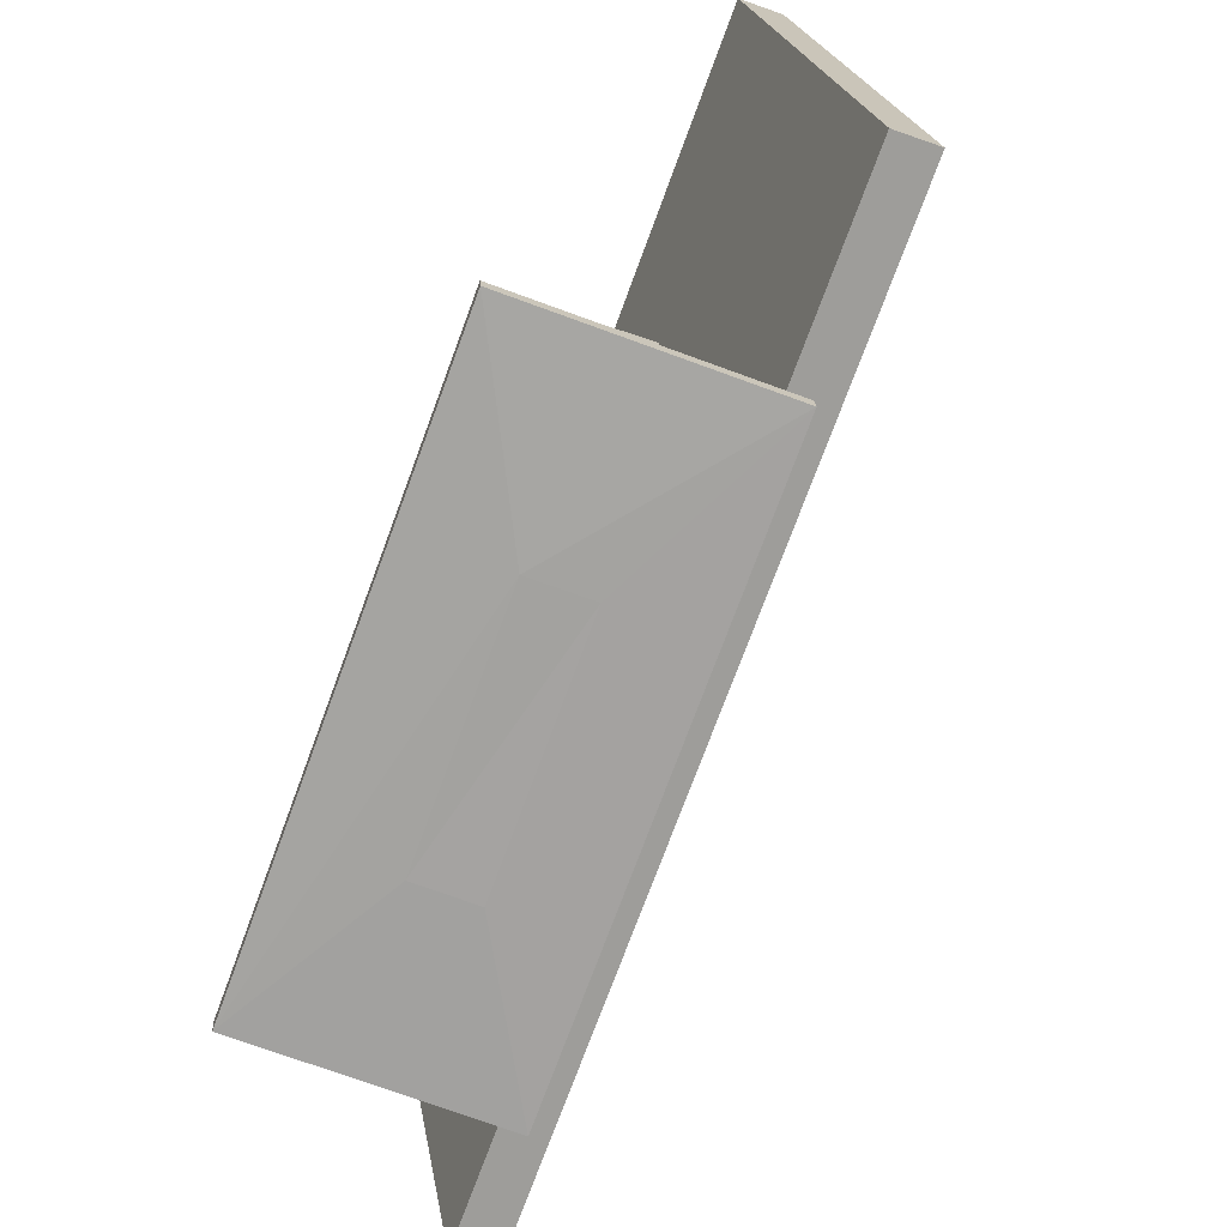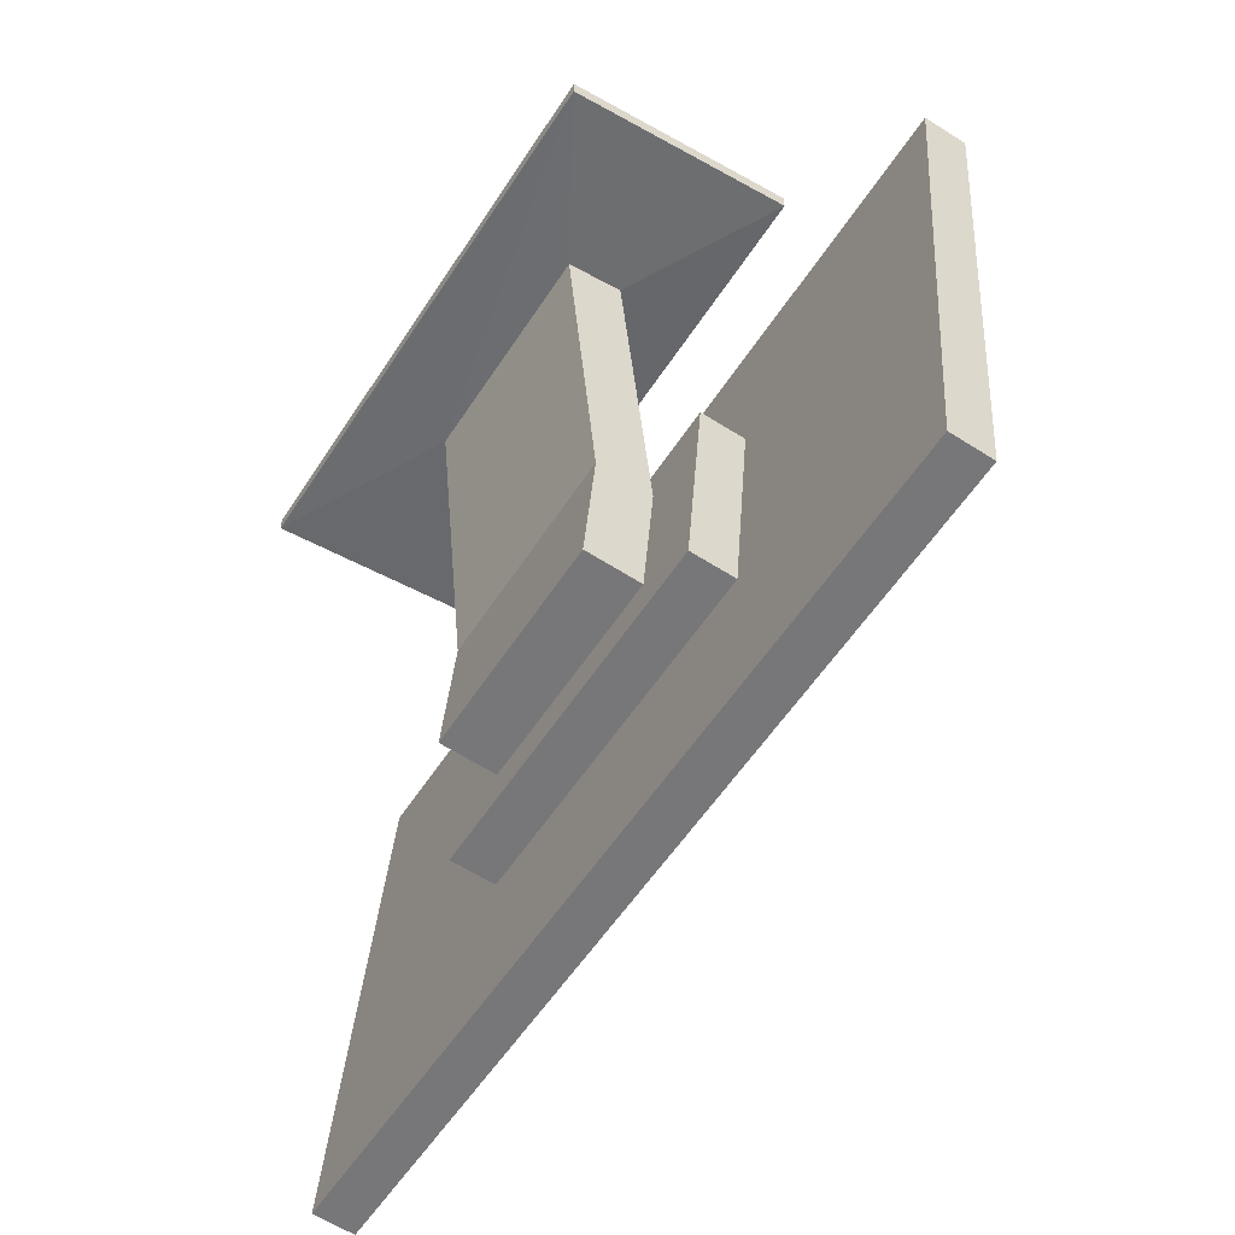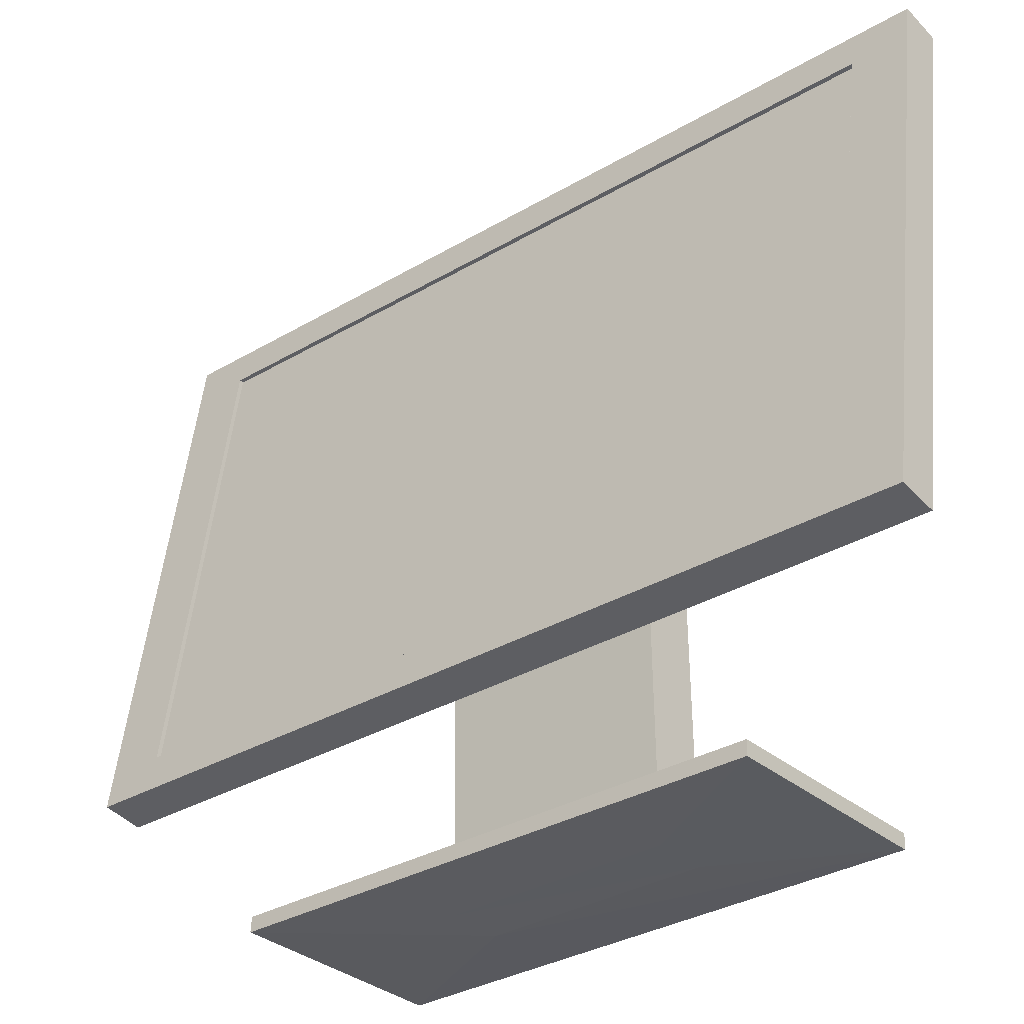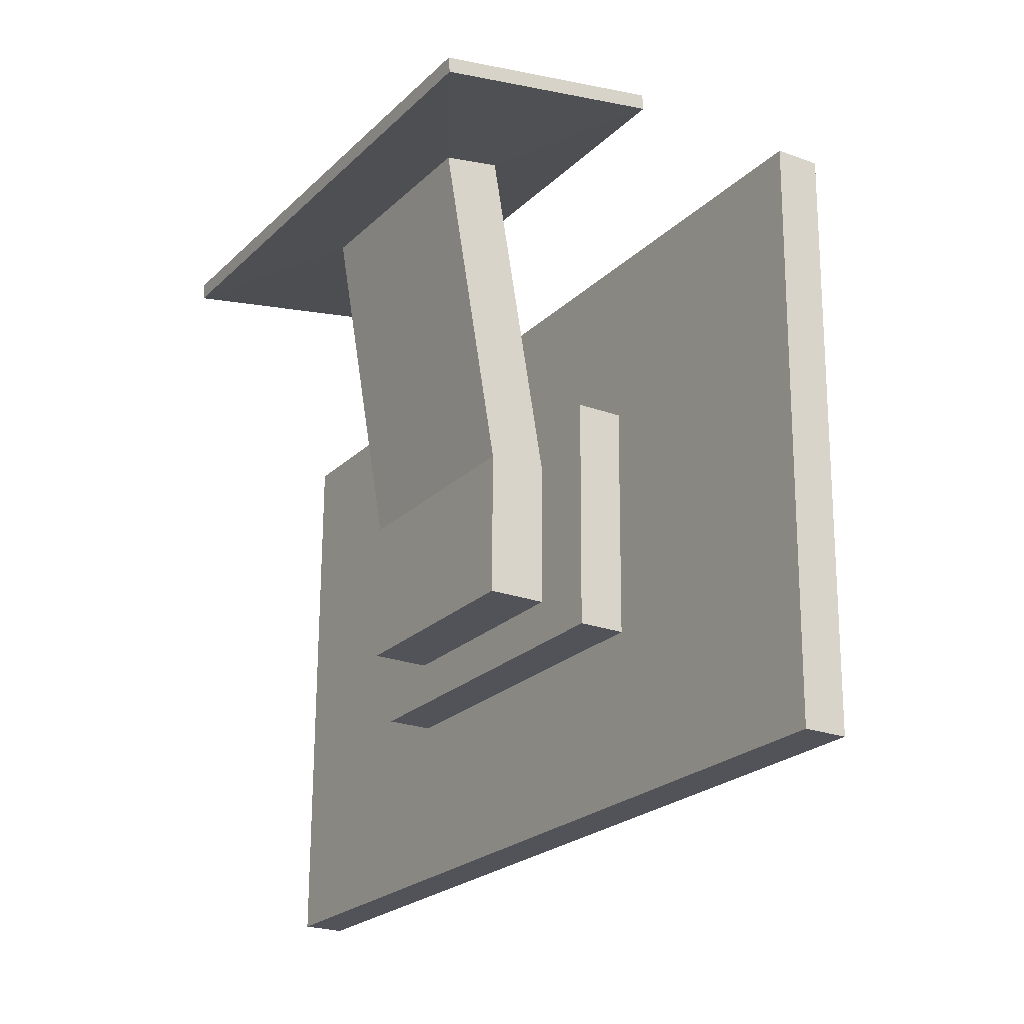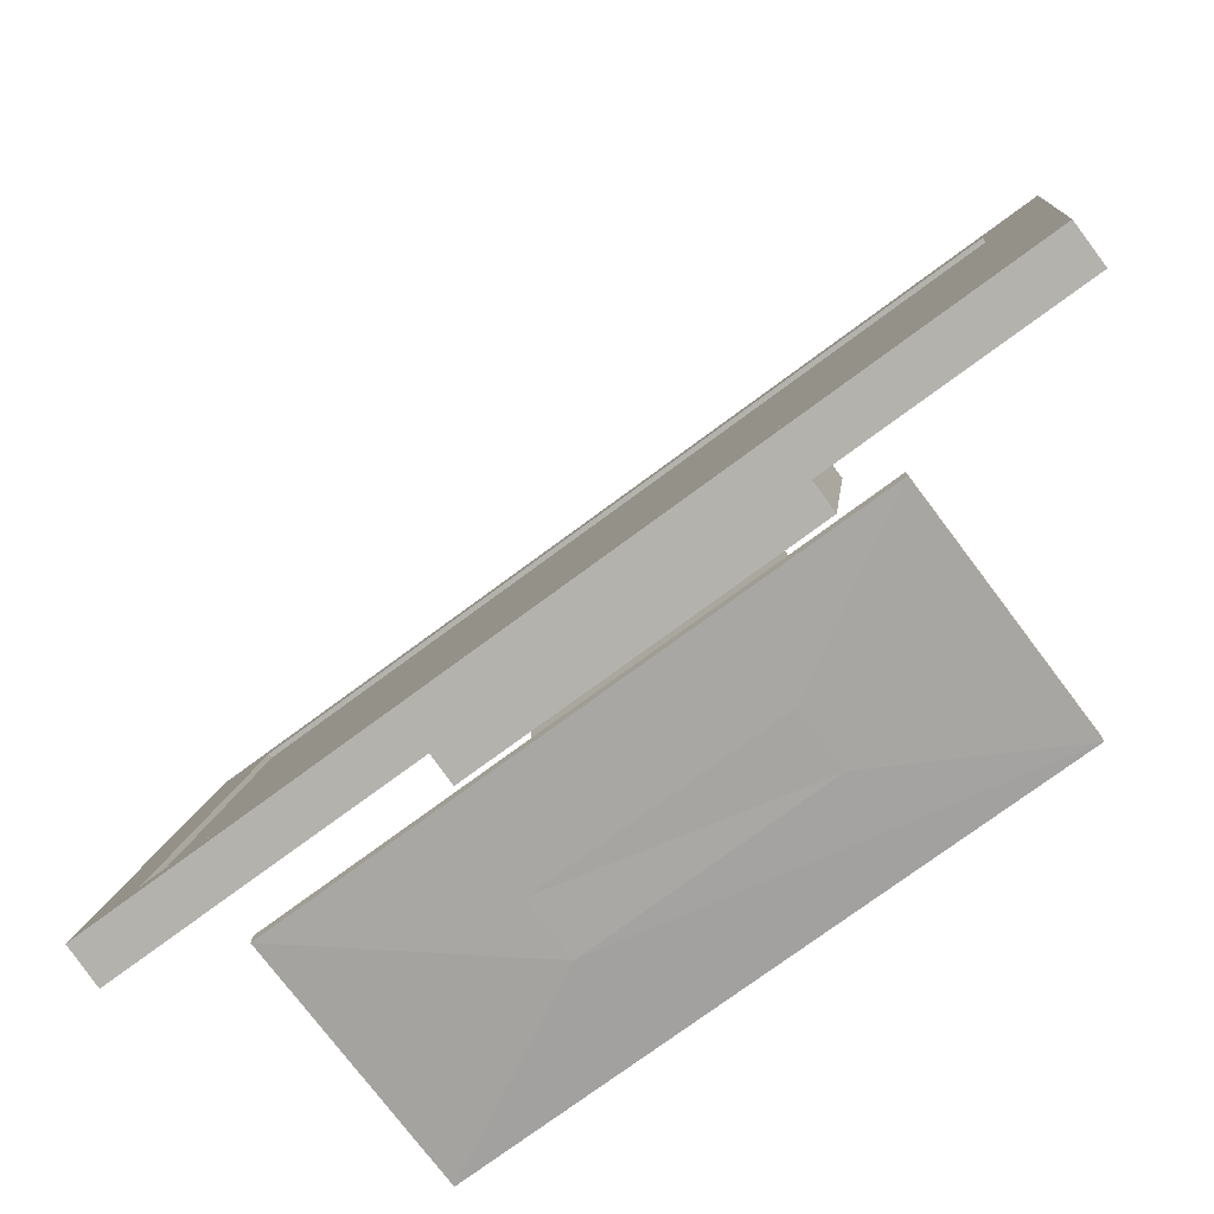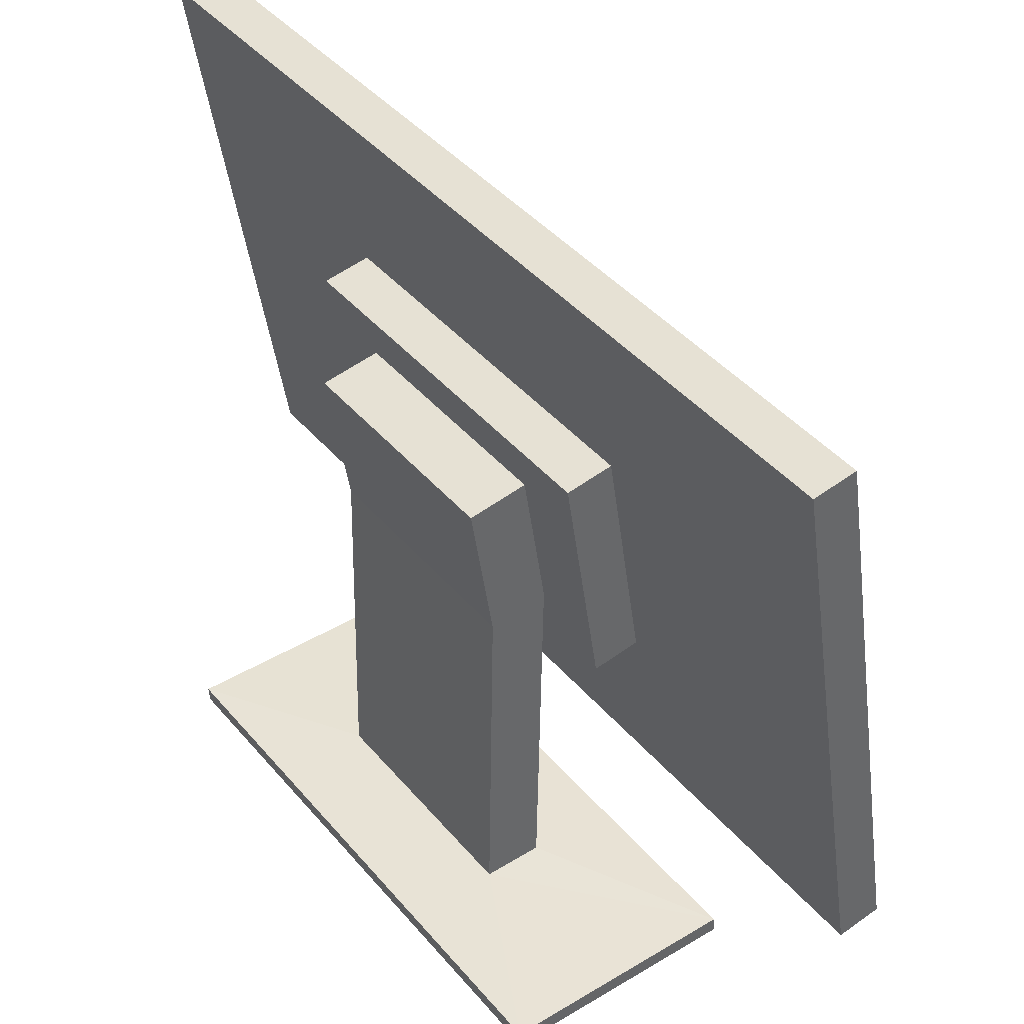
<metadata>
{"format":"obj","ext":"obj","renderer":"f3d","projection":"perspective","resolution":1024,"background":"white","views":[{"elev":-73.1,"azim":127.5,"up":"+Y"},{"elev":37.1,"azim":176.2,"up":"+Z"},{"elev":-32.0,"azim":-82.4,"up":"+Y"},{"elev":72.2,"azim":172.7,"up":"+Z"},{"elev":-73.6,"azim":-85.6,"up":"+Y"},{"elev":41.2,"azim":111.6,"up":"+Y"}]}
</metadata>
<code>
v 1.62 2.044 4.789
v 1.717 2.772 4.851
v 2.256 2.044 3.784
v 2.353 2.772 3.845
v 1.868 2.227 4.572
v 1.913 2.569 4.601
v 2.166 2.227 4.101
v 2.211 2.569 4.13
v 2.297 1.989 3.703
v 1.564 1.989 4.861
v 1.676 2.827 4.931
v 2.409 2.827 3.774
v 2.262 2.043 3.787
v 1.625 2.043 4.793
v 1.722 2.771 4.854
v 2.359 2.771 3.849
v 2.462 2.817 3.807
v 2.35 1.979 3.737
v 1.617 1.979 4.894
v 1.729 2.817 4.965
v 2.204 2.493 4.25
v 2.176 2.281 4.232
v 1.991 2.281 4.525
v 2.019 2.493 4.543
v 2.269 2.558 4.166
v 2.224 2.217 4.137
v 1.926 2.217 4.609
v 1.971 2.558 4.637
v 2.277 2.48 4.296
v 2.249 2.268 4.278
v 2.063 2.268 4.571
v 2.091 2.48 4.589
v 1.998 1.771 4.53
v 2.184 1.771 4.237
v 2.071 1.771 4.576
v 2.256 1.769 4.283
v 1.998 1.74 4.53
v 2.183 1.74 4.237
v 2.07 1.74 4.576
v 2.256 1.738 4.283
v 1.767 1.767 4.655
v 2.214 1.767 3.949
v 2.062 1.767 4.841
v 2.508 1.766 4.135
v 1.766 1.744 4.654
v 2.213 1.744 3.948
v 2.06 1.744 4.841
v 2.507 1.742 4.135
f 3 16 4
f 12 18 9
f 6 25 8
f 20 10 19
f 18 10 9
f 12 20 17
f 3 10 1
f 1 11 2
f 2 12 4
f 4 9 3
f 15 13 14
f 2 14 1
f 4 15 2
f 1 13 3
f 7 17 8
f 5 18 7
f 8 20 6
f 6 19 5
f 24 29 21
f 8 26 7
f 5 28 6
f 7 27 5
f 22 25 21
f 23 26 22
f 21 28 24
f 24 27 23
f 29 31 30
f 21 30 22
f 23 32 24
f 31 33 35
f 38 45 46
f 30 35 36
f 30 34 22
f 22 33 23
f 38 39 37
f 40 46 48
f 36 43 44
f 35 41 43
f 43 45 47
f 44 47 48
f 44 46 42
f 41 46 45
f 36 42 34
f 39 45 37
f 34 41 33
f 40 47 39
f 3 13 16
f 12 17 18
f 6 28 25
f 20 11 10
f 18 19 10
f 12 11 20
f 3 9 10
f 1 10 11
f 2 11 12
f 4 12 9
f 15 16 13
f 2 15 14
f 4 16 15
f 1 14 13
f 7 18 17
f 5 19 18
f 8 17 20
f 6 20 19
f 24 32 29
f 8 25 26
f 5 27 28
f 7 26 27
f 22 26 25
f 23 27 26
f 21 25 28
f 24 28 27
f 29 32 31
f 21 29 30
f 23 31 32
f 31 23 33
f 38 37 45
f 30 31 35
f 30 36 34
f 22 34 33
f 38 40 39
f 40 38 46
f 36 35 43
f 35 33 41
f 43 41 45
f 44 43 47
f 44 48 46
f 41 42 46
f 36 44 42
f 39 47 45
f 34 42 41
f 40 48 47

</code>
